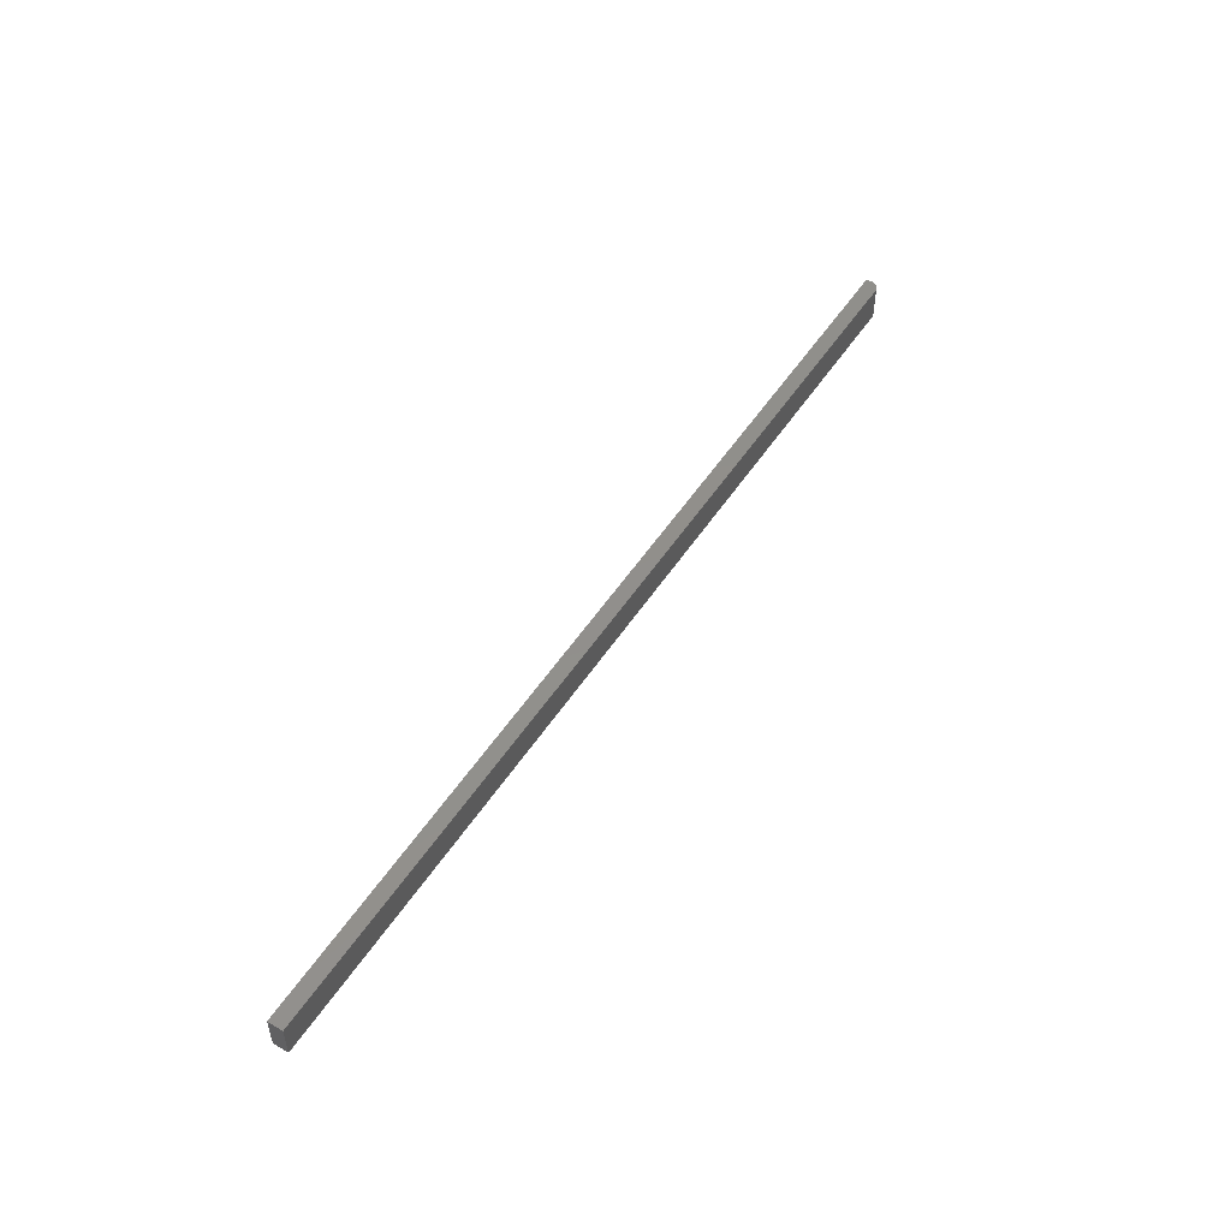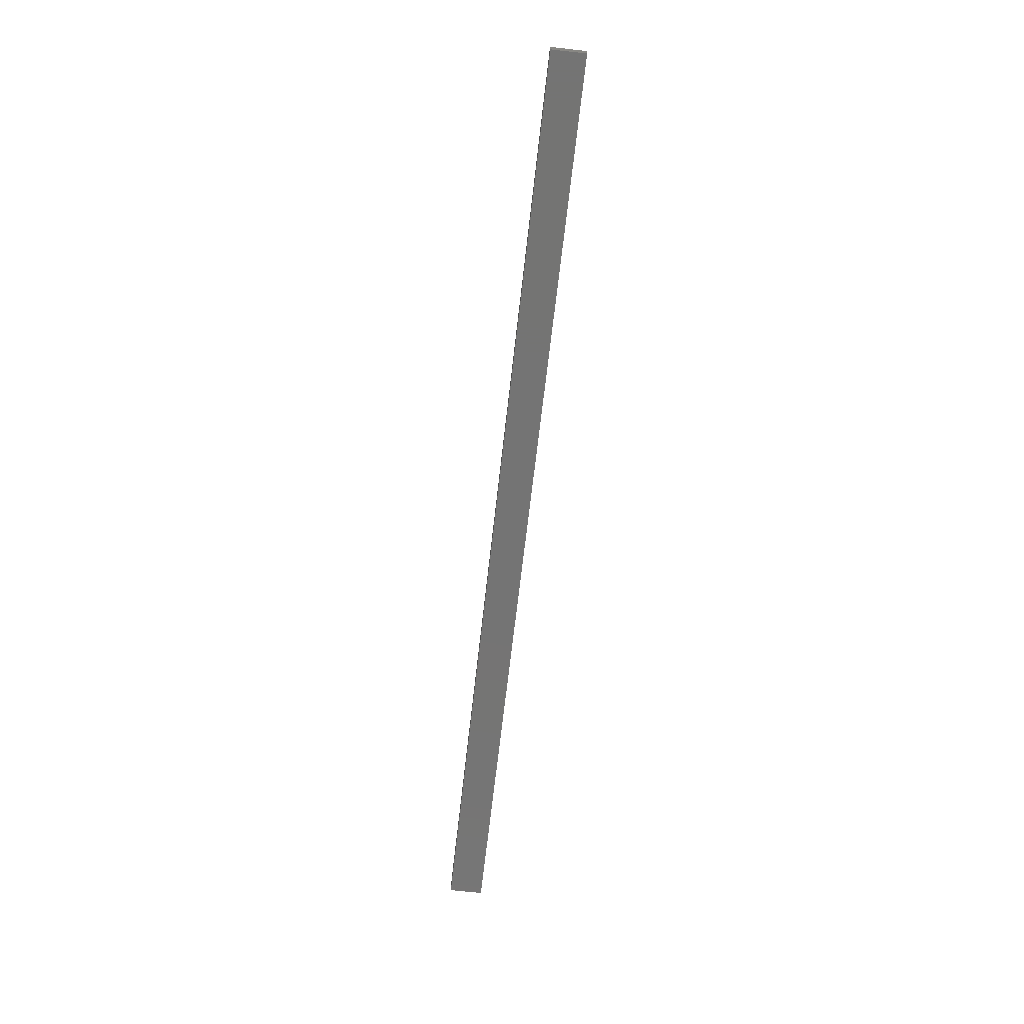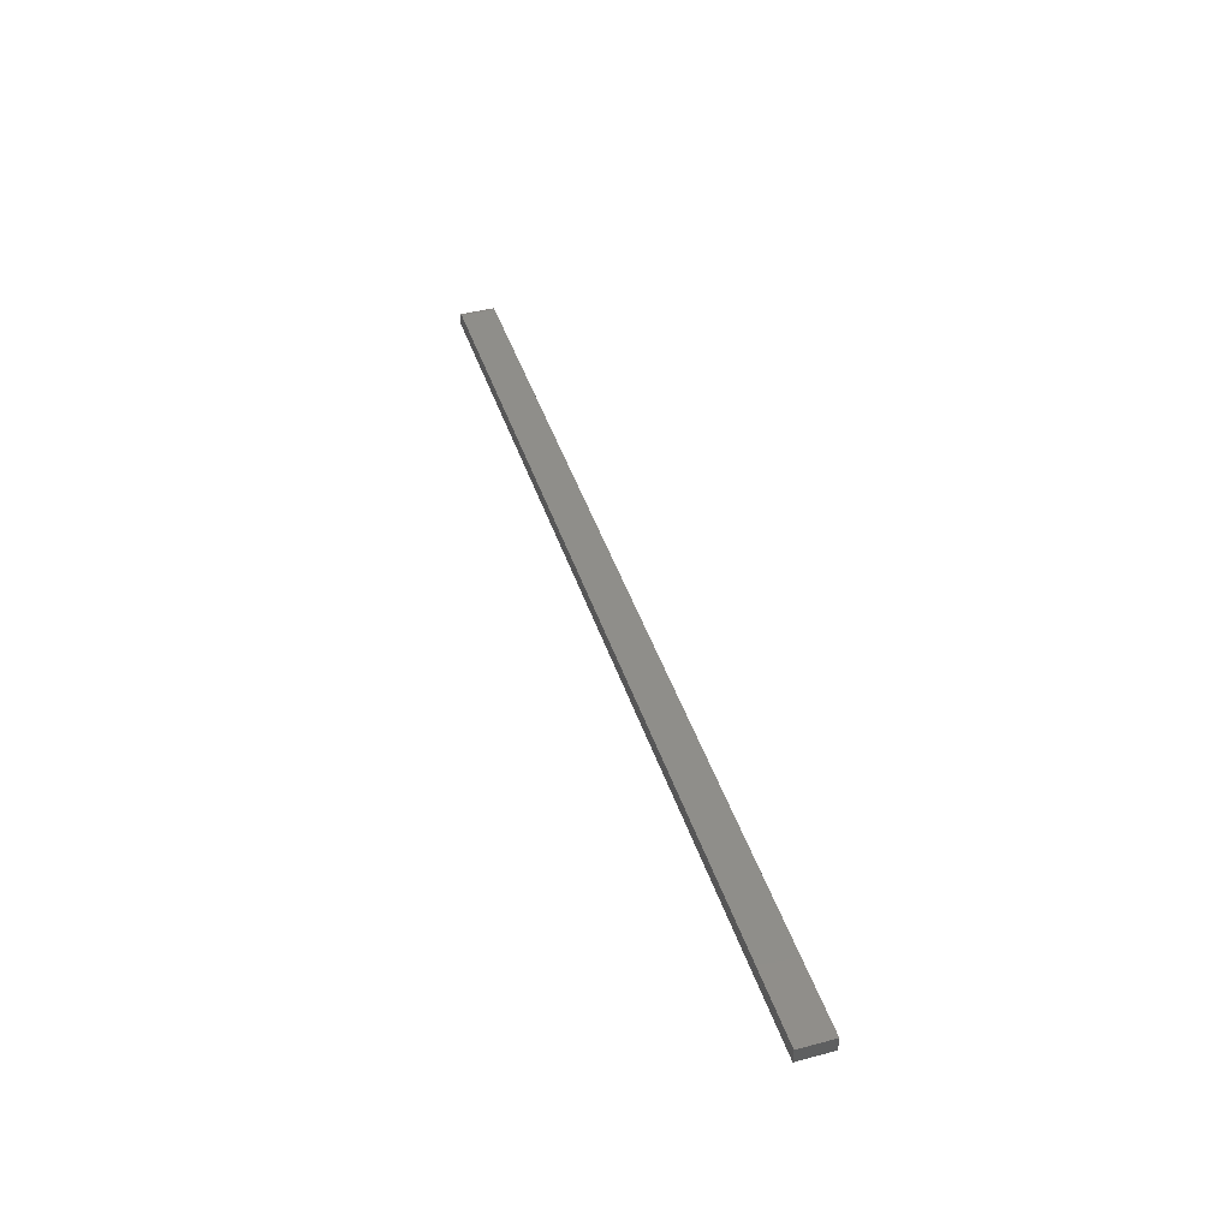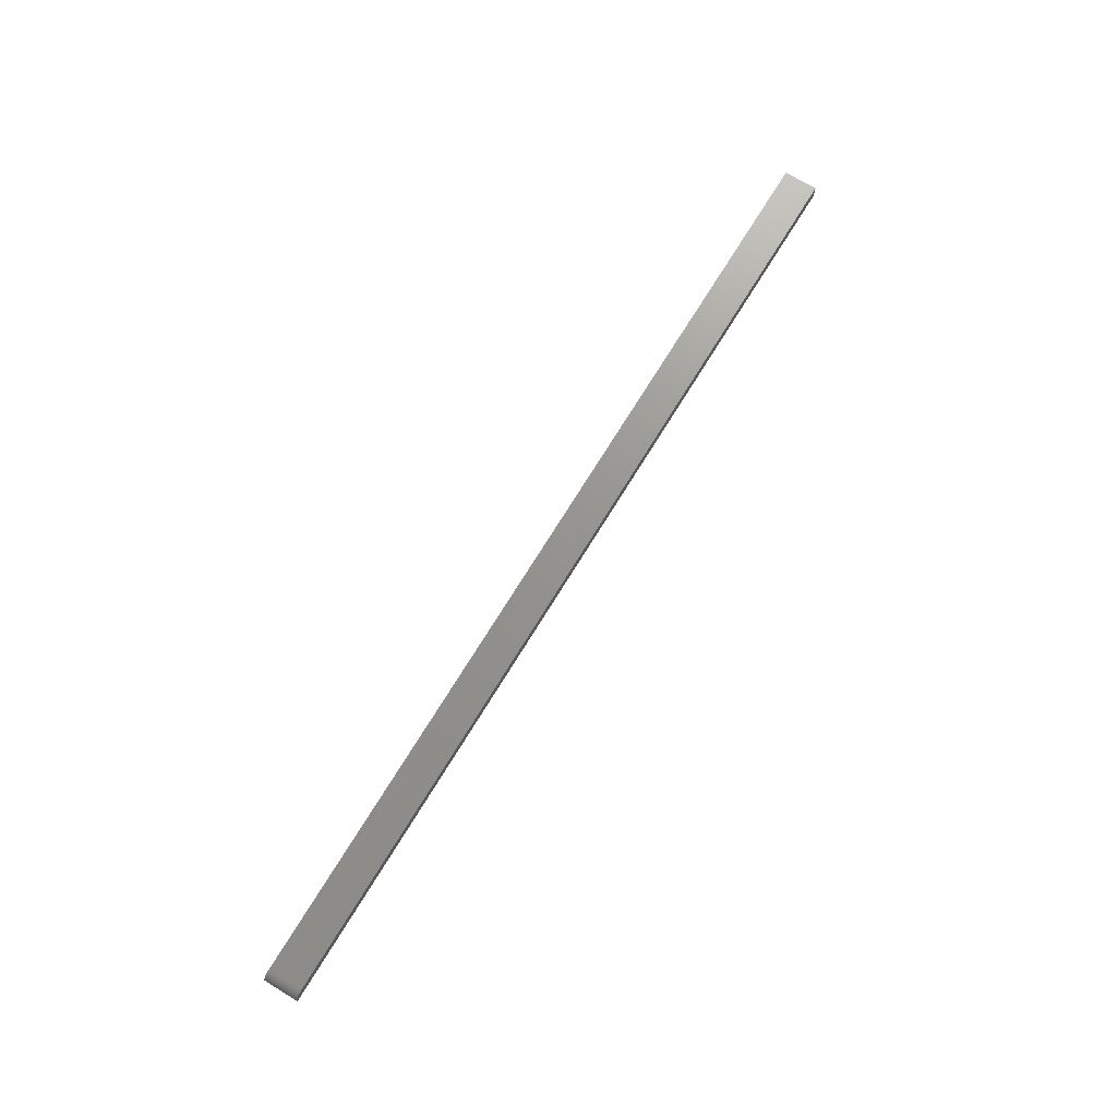
<metadata>
{"format":"stl","ext":"stl","renderer":"f3d","projection":"perspective","resolution":1024,"background":"white","views":[{"elev":51.3,"azim":-58.0,"up":"+Y"},{"elev":-66.4,"azim":-96.4,"up":"+Z"},{"elev":43.1,"azim":-107.5,"up":"+Z"},{"elev":71.2,"azim":121.4,"up":"+Z"}]}
</metadata>
<code>
# stl→obj: 24 verts, 44 faces
v 0.75 -0.03125 -0.01562
v 0.75 0.02344 -0.01562
v 0.75 -0.03125 -0.007648
v 0.75 0.02344 -0.007648
v 0.7497 -0.03125 -0.0046
v 0.7488 -0.03125 -0.001669
v 0.7454 -0.03125 0.003401
v 0.7474 -0.03125 0.001033
v 0.7431 -0.03125 0.005344
v 0.7404 -0.03125 0.006788
v 0.7374 -0.03125 0.007677
v 0.7344 -0.03125 0.007977
v -0.75 -0.03125 0.007977
v -0.75 -0.03125 -0.01562
v -0.75 0.02344 0.007977
v 0.7344 0.02344 0.007977
v 0.7404 0.02344 0.006788
v 0.7431 0.02344 0.005344
v 0.7454 0.02344 0.003401
v -0.75 0.02344 -0.01562
v 0.7374 0.02344 0.007677
v 0.7474 0.02344 0.001033
v 0.7488 0.02344 -0.001669
v 0.7497 0.02344 -0.0046
f 1 2 3
f 3 2 4
f 3 5 6
f 7 6 8
f 1 3 6
f 1 6 7
f 1 7 9
f 1 9 10
f 1 10 11
f 1 11 12
f 1 12 13
f 1 13 14
f 15 13 16
f 16 13 12
f 17 18 19
f 16 20 15
f 2 20 16
f 2 16 21
f 2 21 17
f 2 17 19
f 2 19 4
f 19 22 23
f 19 23 24
f 19 24 4
f 16 12 21
f 21 12 11
f 21 11 17
f 17 11 10
f 17 10 18
f 18 10 9
f 18 9 19
f 19 9 7
f 19 7 22
f 22 7 8
f 22 8 23
f 23 8 6
f 23 6 24
f 24 6 5
f 24 5 4
f 4 5 3
f 14 13 20
f 20 13 15
f 14 20 1
f 1 20 2

</code>
